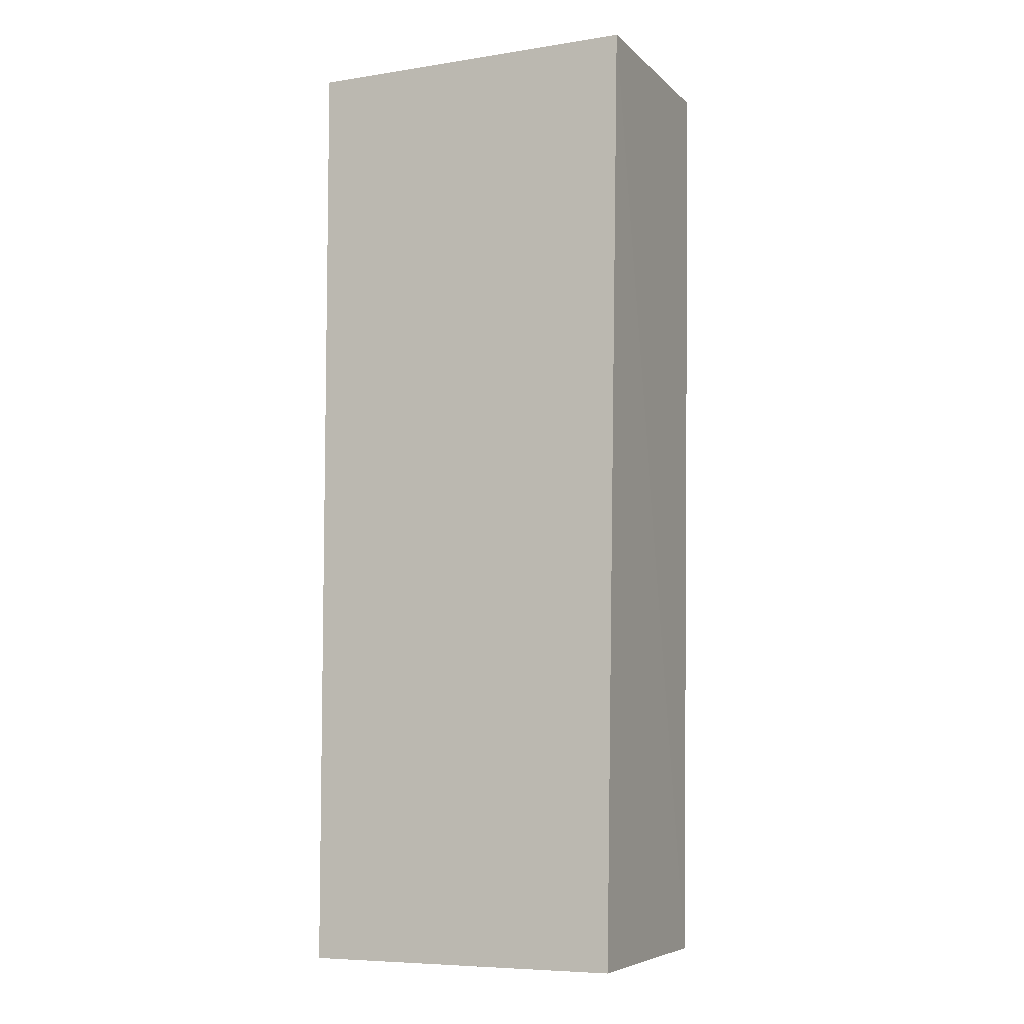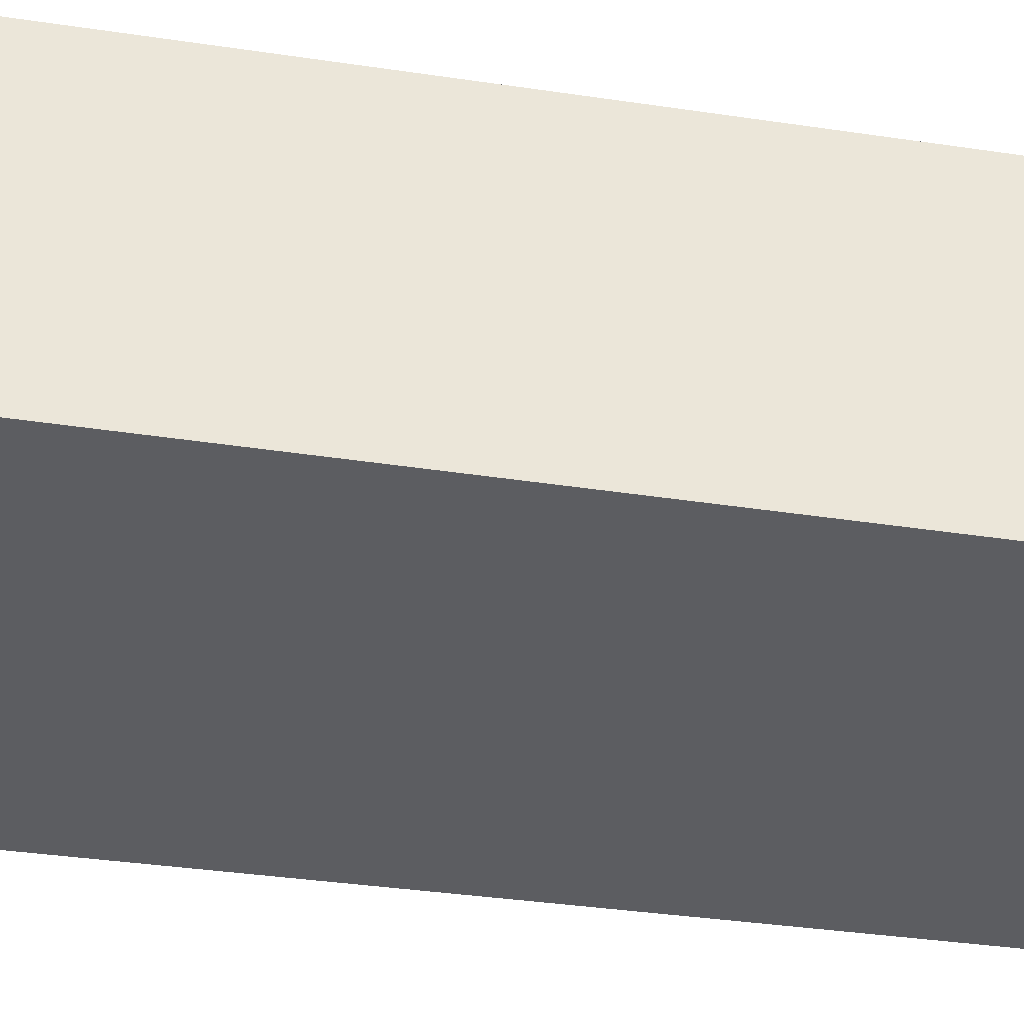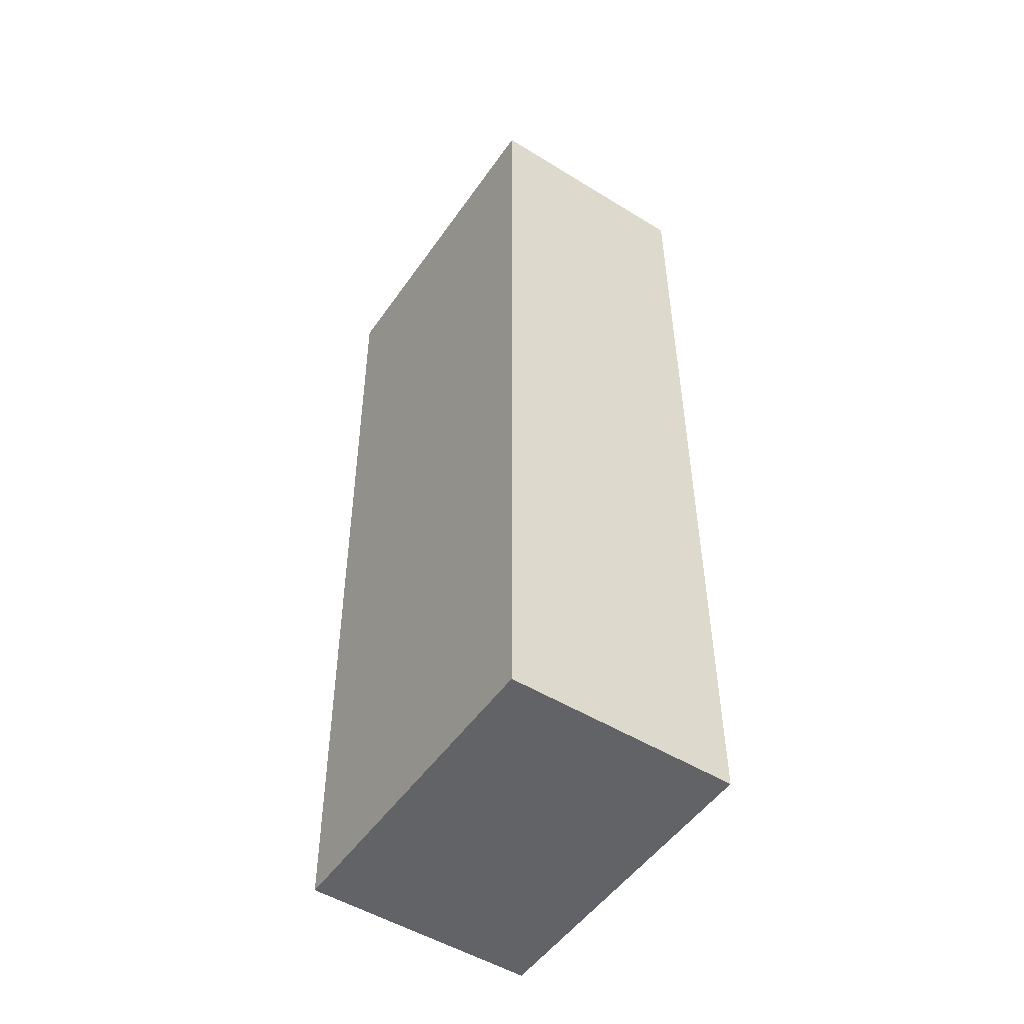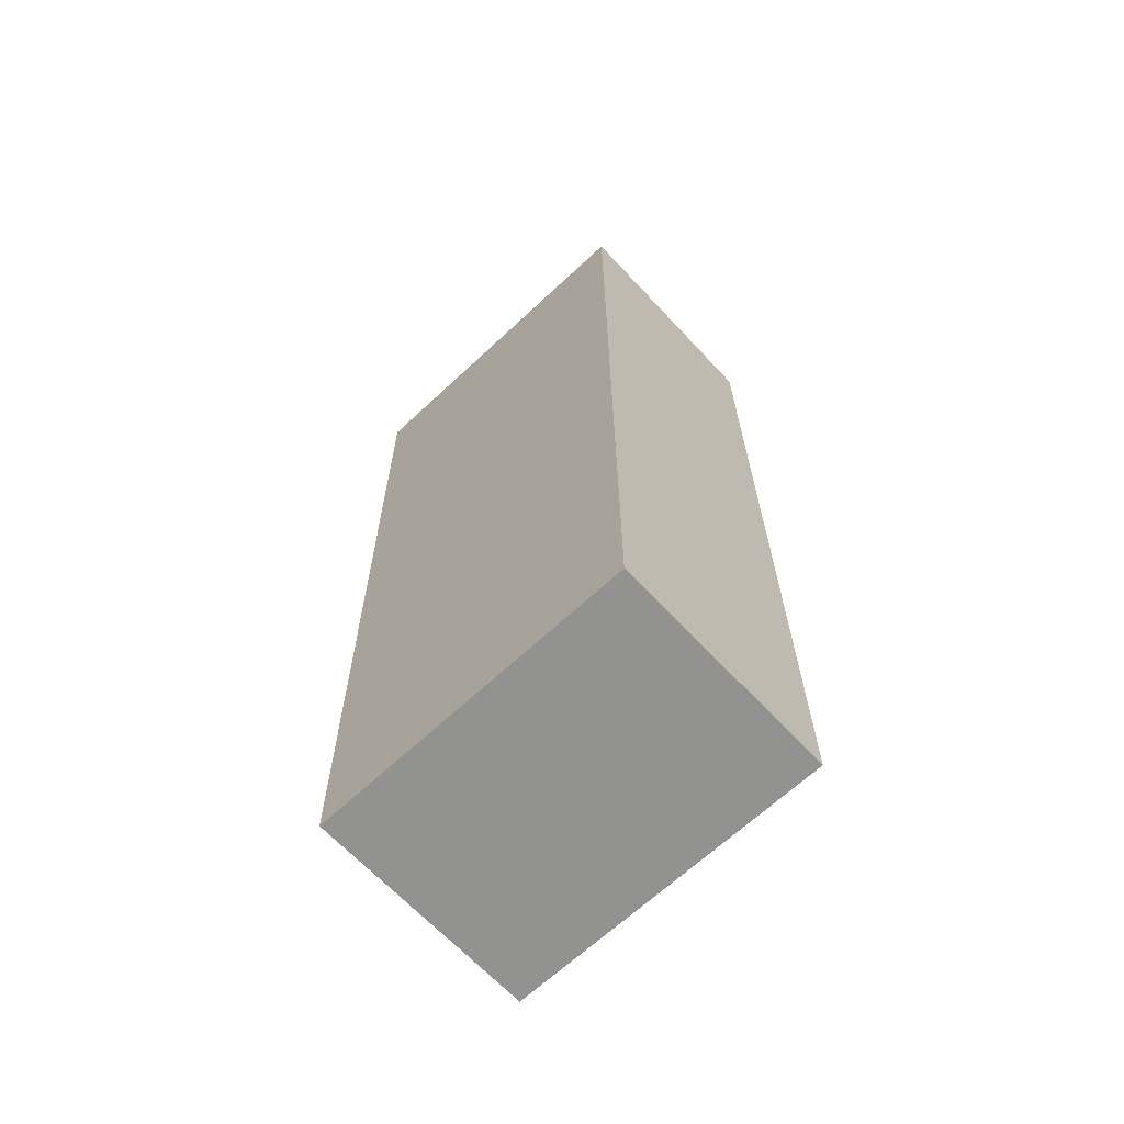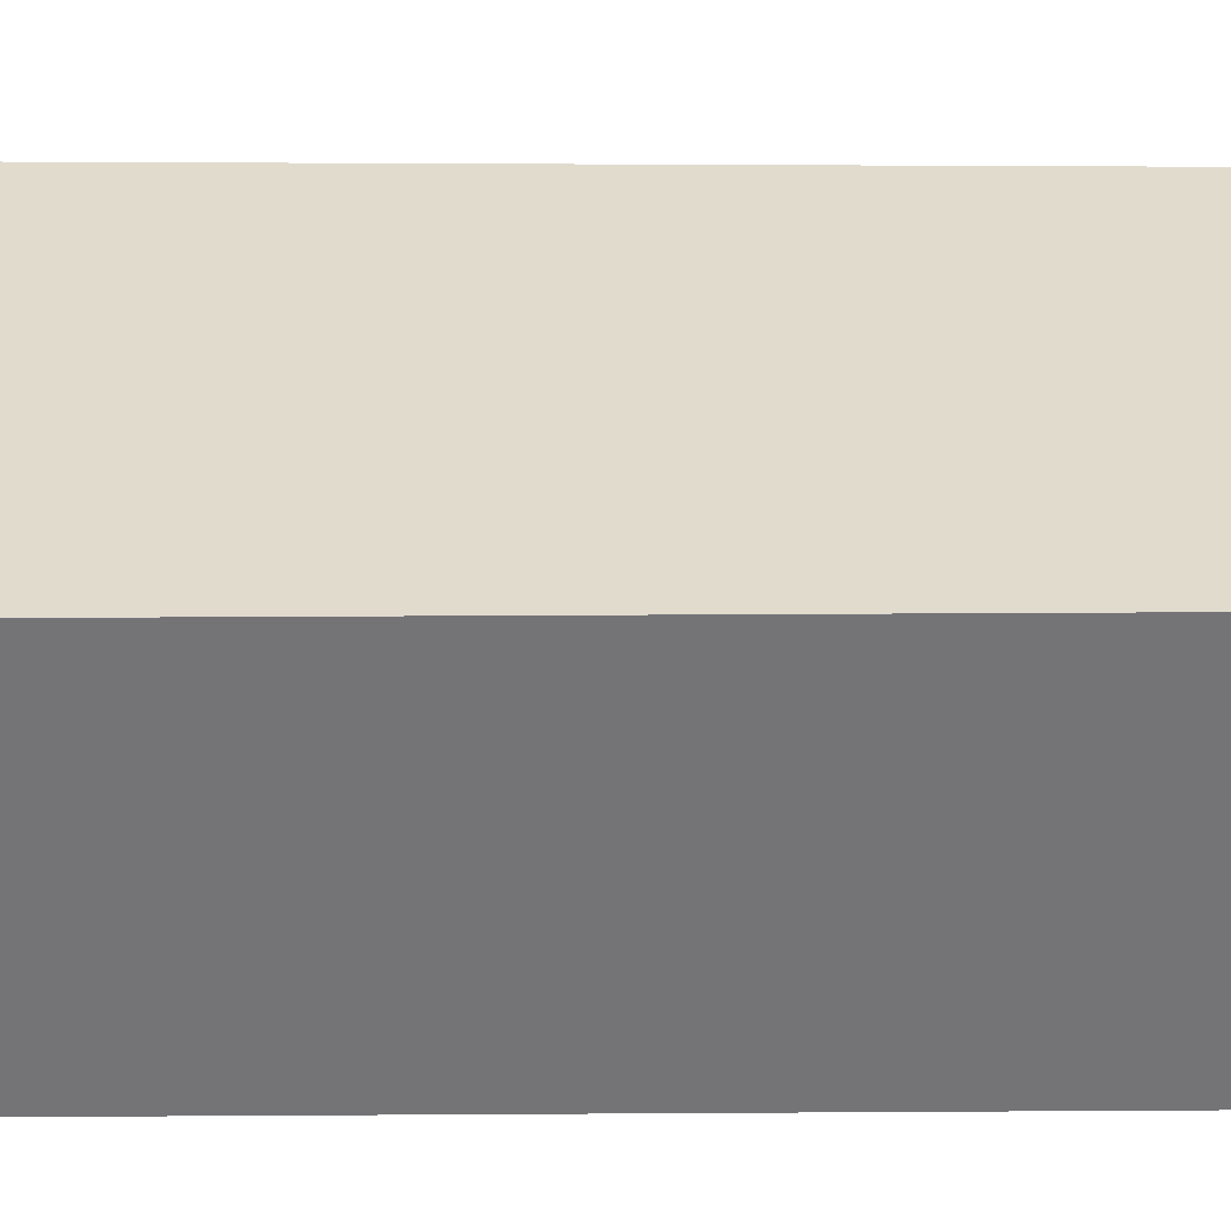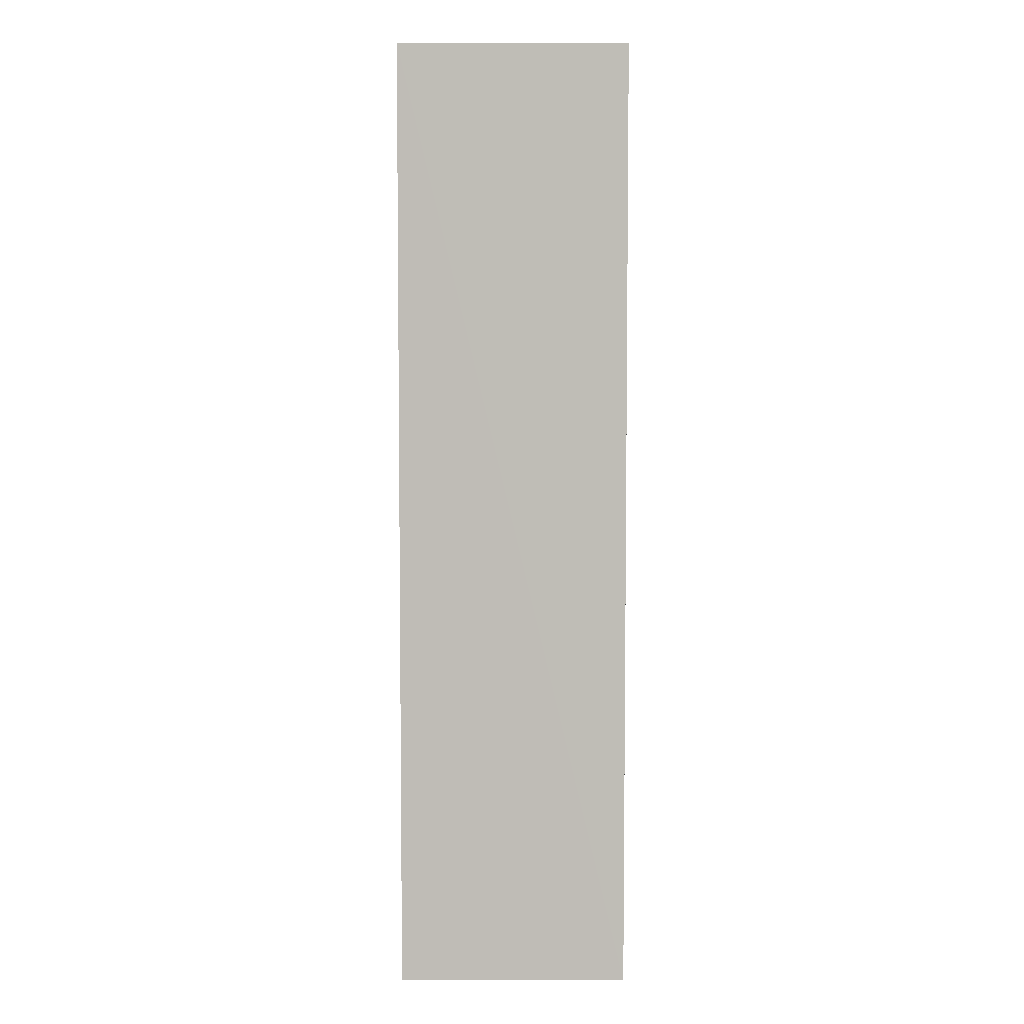
<metadata>
{"format":"obj","ext":"obj","renderer":"f3d","projection":"perspective","resolution":1024,"background":"white","views":[{"elev":-6.7,"azim":-155.6,"up":"+Z"},{"elev":-37.2,"azim":78.8,"up":"+Y"},{"elev":-51.3,"azim":56.2,"up":"+Z"},{"elev":-66.7,"azim":43.1,"up":"+Z"},{"elev":33.8,"azim":89.5,"up":"+Y"},{"elev":4.2,"azim":-90.3,"up":"+Z"}]}
</metadata>
<code>
v -0.01817 0.001978 0.06652
v -0.01817 -0.01391 0.06652
v -0.01819 -0.01391 0.0003965
v -0.04075 0.001969 0.0005791
v -0.04188 0.001979 0.06652
v -0.01819 0.001969 0.0004683
v -0.04177 -0.01391 0.06652
v -0.04077 -0.01389 0.0005574
f 1 2 3
f 6 1 3
f 6 3 4
f 6 5 1
f 6 4 5
f 7 3 2
f 7 2 1
f 7 1 5
f 8 7 5
f 8 5 4
f 8 4 3
f 8 3 7

</code>
